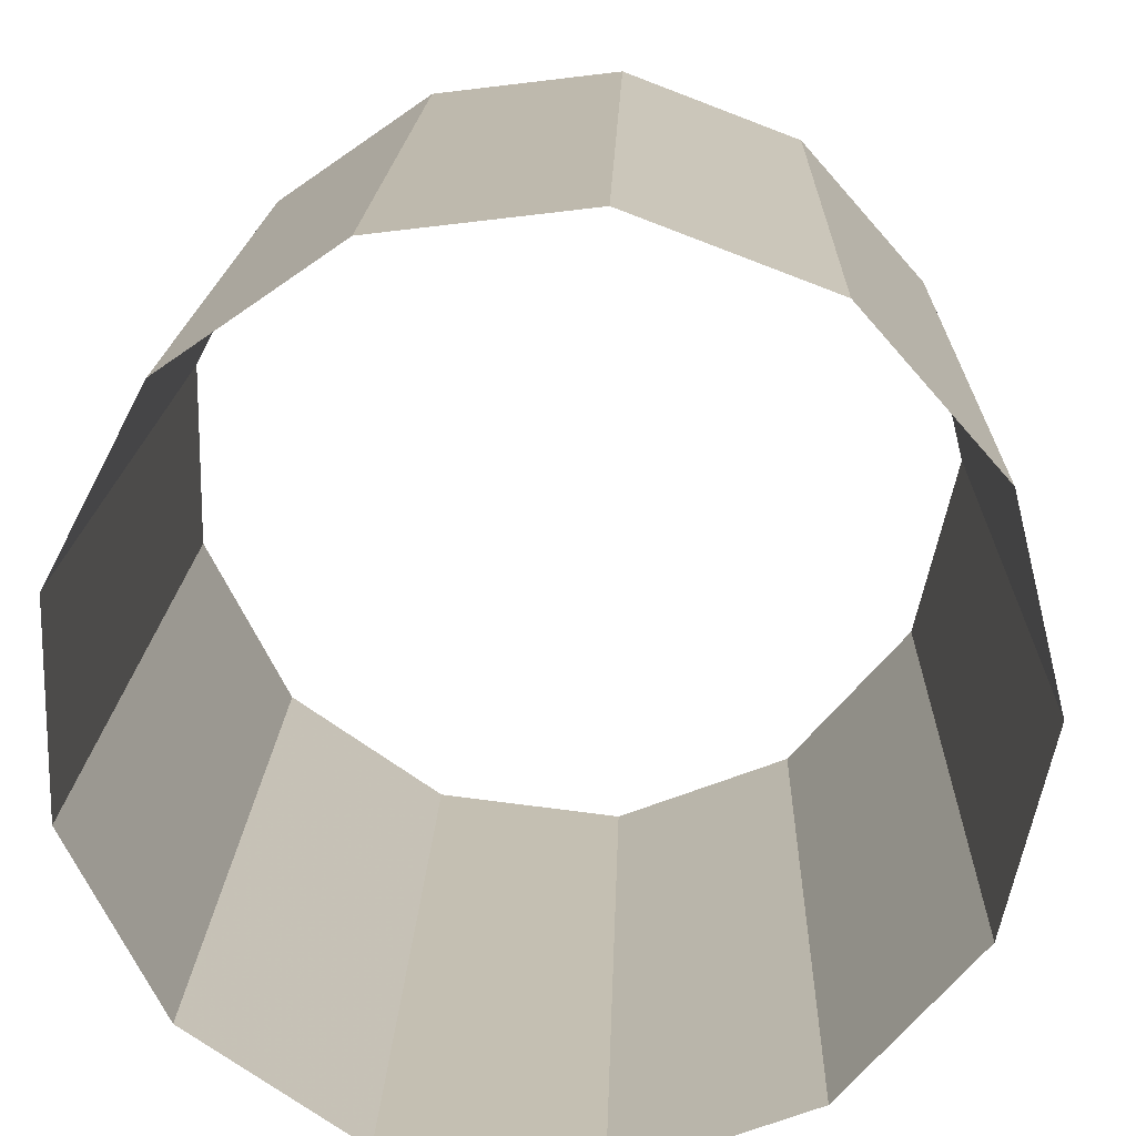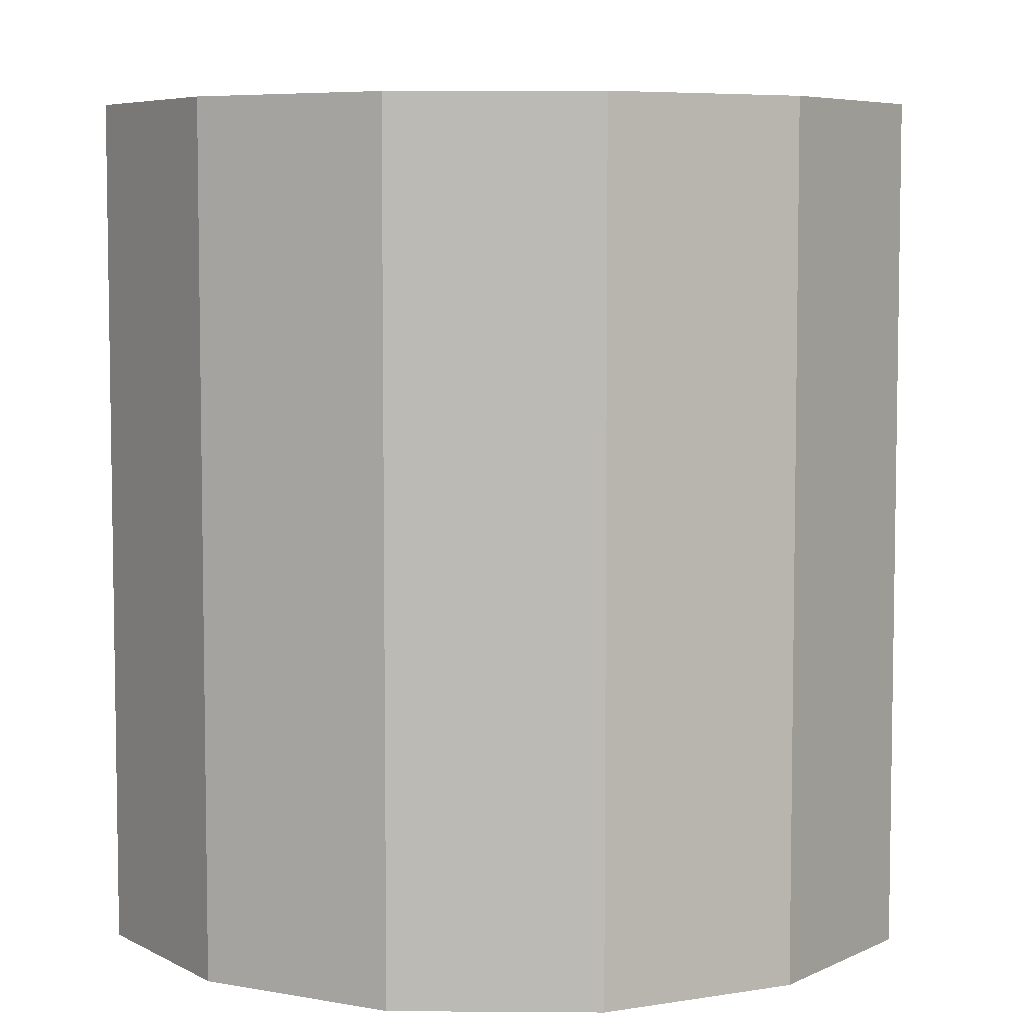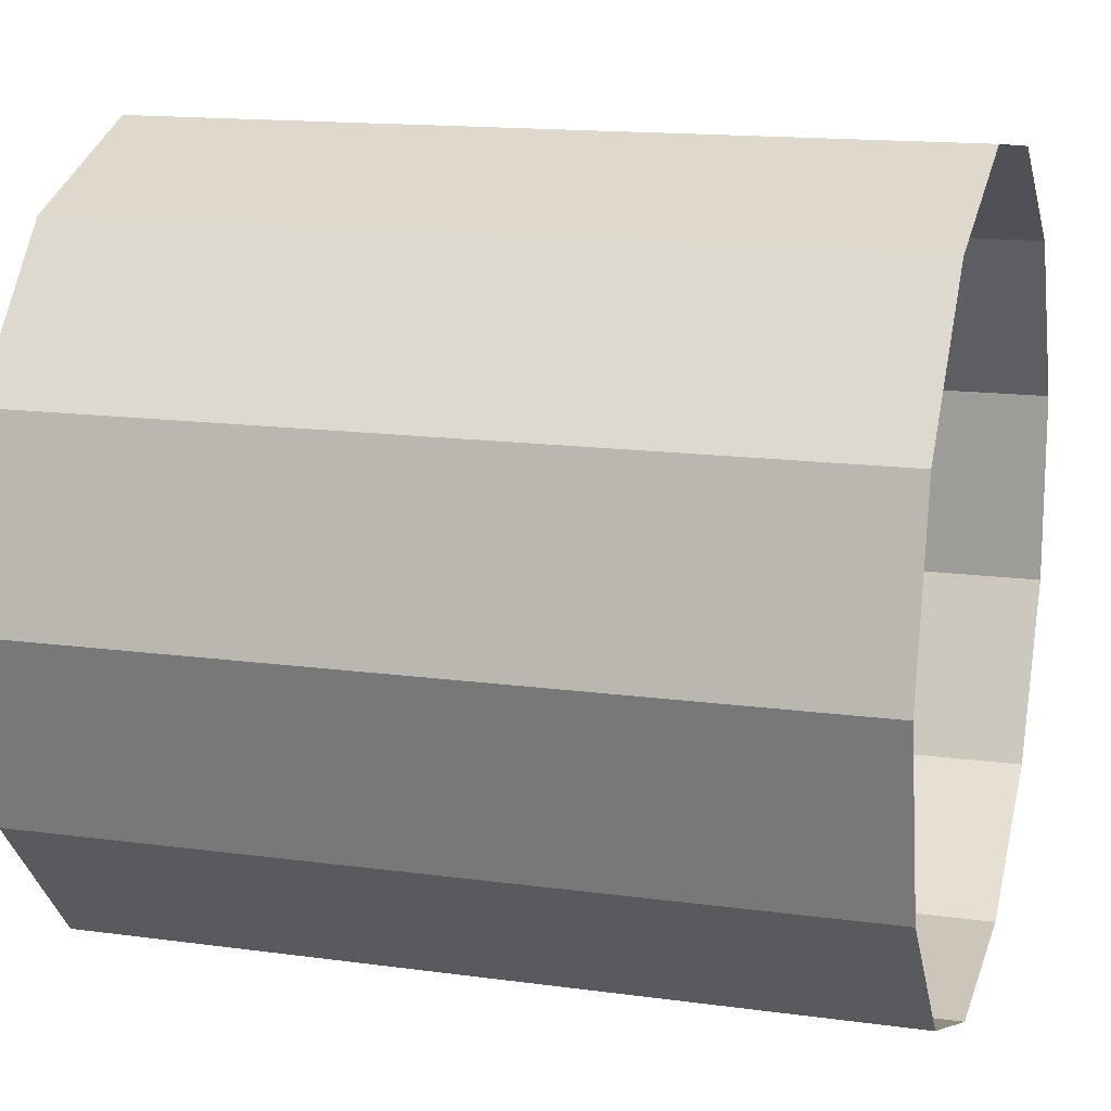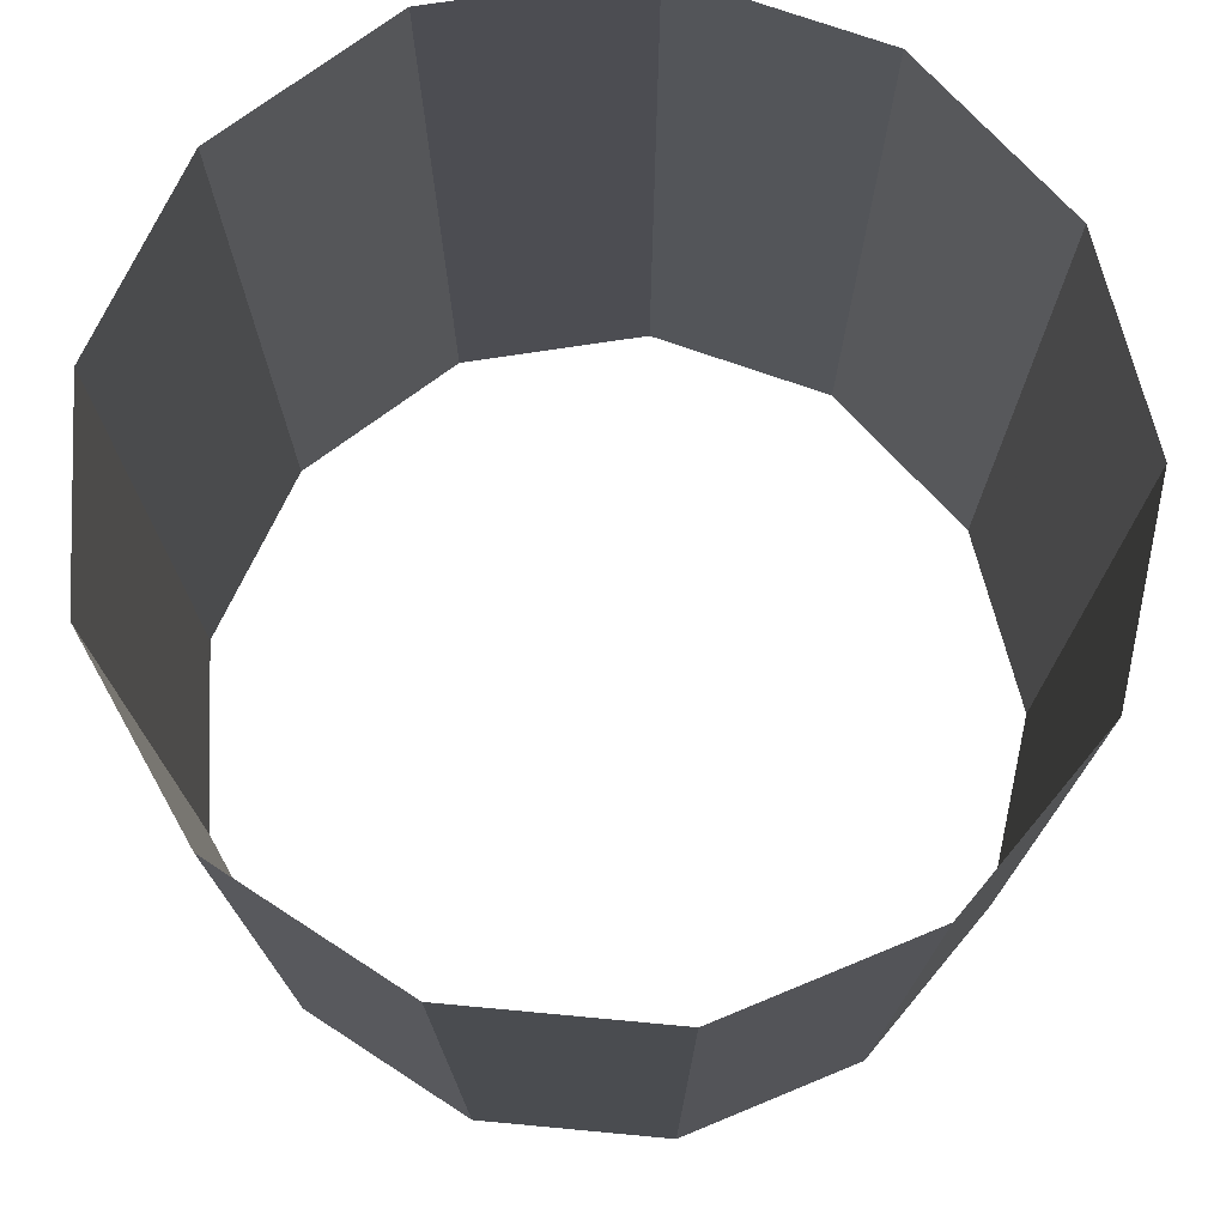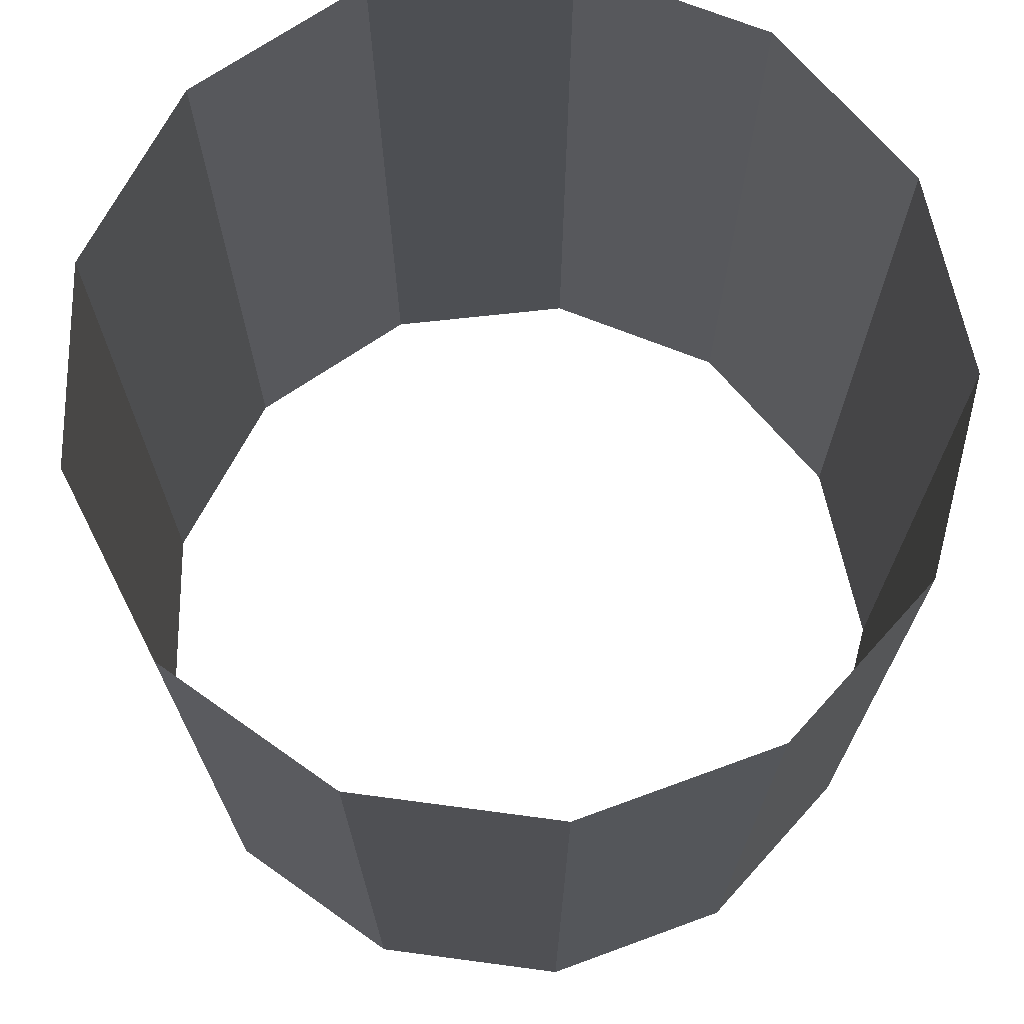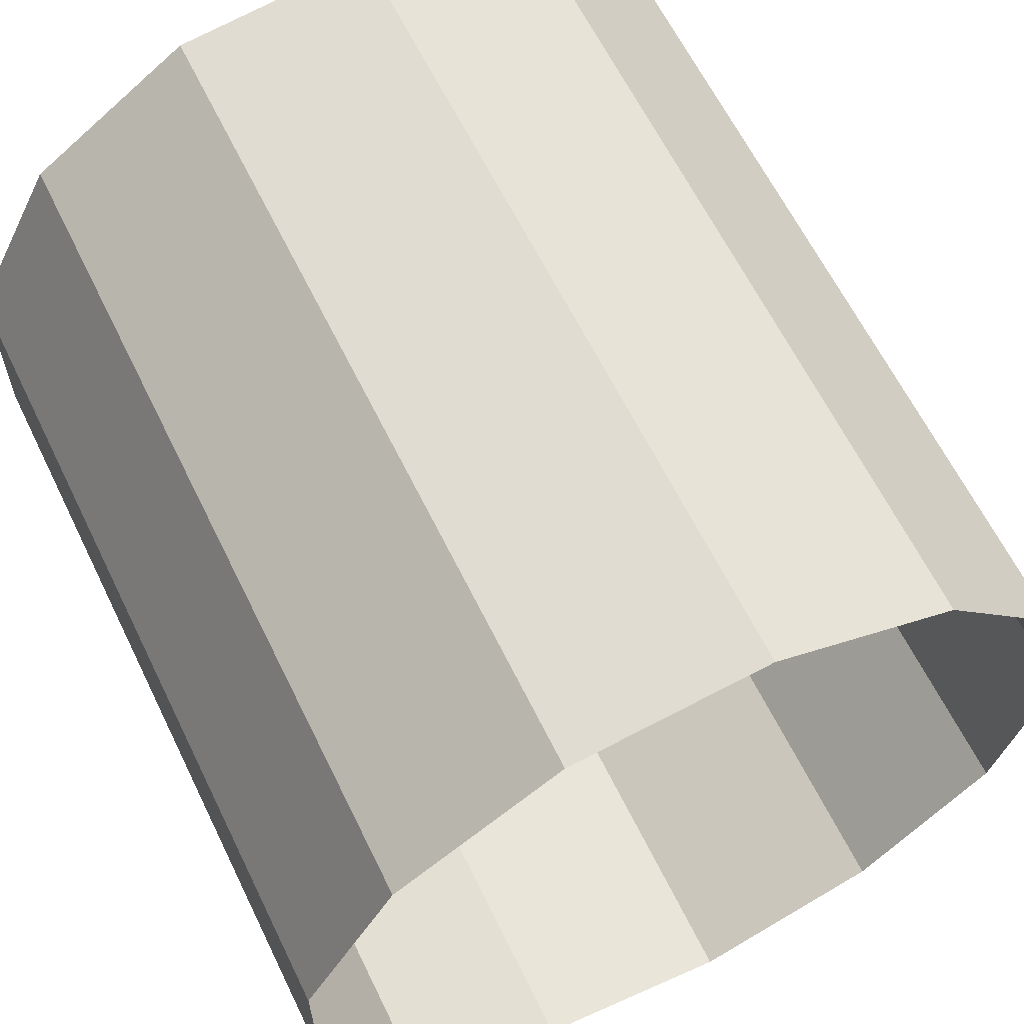
<metadata>
{"format":"obj","ext":"obj","renderer":"f3d","projection":"perspective","resolution":1024,"background":"white","views":[{"elev":16.6,"azim":1.7,"up":"+Z"},{"elev":6.1,"azim":-5.6,"up":"+Y"},{"elev":14.8,"azim":106.5,"up":"+Z"},{"elev":75.1,"azim":-84.7,"up":"+Y"},{"elev":71.4,"azim":-137.8,"up":"+Y"},{"elev":62.8,"azim":-26.0,"up":"+Z"}]}
</metadata>
<code>
g
v 0.5 0.5 0
v 0.4427 0.5 -0.2324
v 0.284 0.5 -0.4115
v 0.06027 0.5 -0.4964
v -0.1773 0.5 -0.4675
v -0.3743 0.5 -0.3316
v -0.4855 0.5 -0.1197
v -0.4855 0.5 0.1197
v -0.3743 0.5 0.3316
v -0.1773 0.5 0.4675
v 0.06027 0.5 0.4964
v 0.284 0.5 0.4115
v 0.4427 0.5 0.2324
v 0.5 -0.5 0
v 0.4427 -0.5 -0.2324
v 0.284 -0.5 -0.4115
v 0.06027 -0.5 -0.4964
v -0.1773 -0.5 -0.4675
v -0.3743 -0.5 -0.3316
v -0.4855 -0.5 -0.1197
v -0.4855 -0.5 0.1197
v -0.3743 -0.5 0.3316
v -0.1773 -0.5 0.4675
v 0.06027 -0.5 0.4964
v 0.284 -0.5 0.4115
v 0.4427 -0.5 0.2324
g
f 1 14 15 2
f 2 15 16 3
f 3 16 17 4
f 4 17 18 5
f 5 18 19 6
f 6 19 20 7
f 7 20 21 8
f 8 21 22 9
f 9 22 23 10
f 10 23 24 11
f 11 24 25 12
f 12 25 26 13
f 13 26 14 1

</code>
